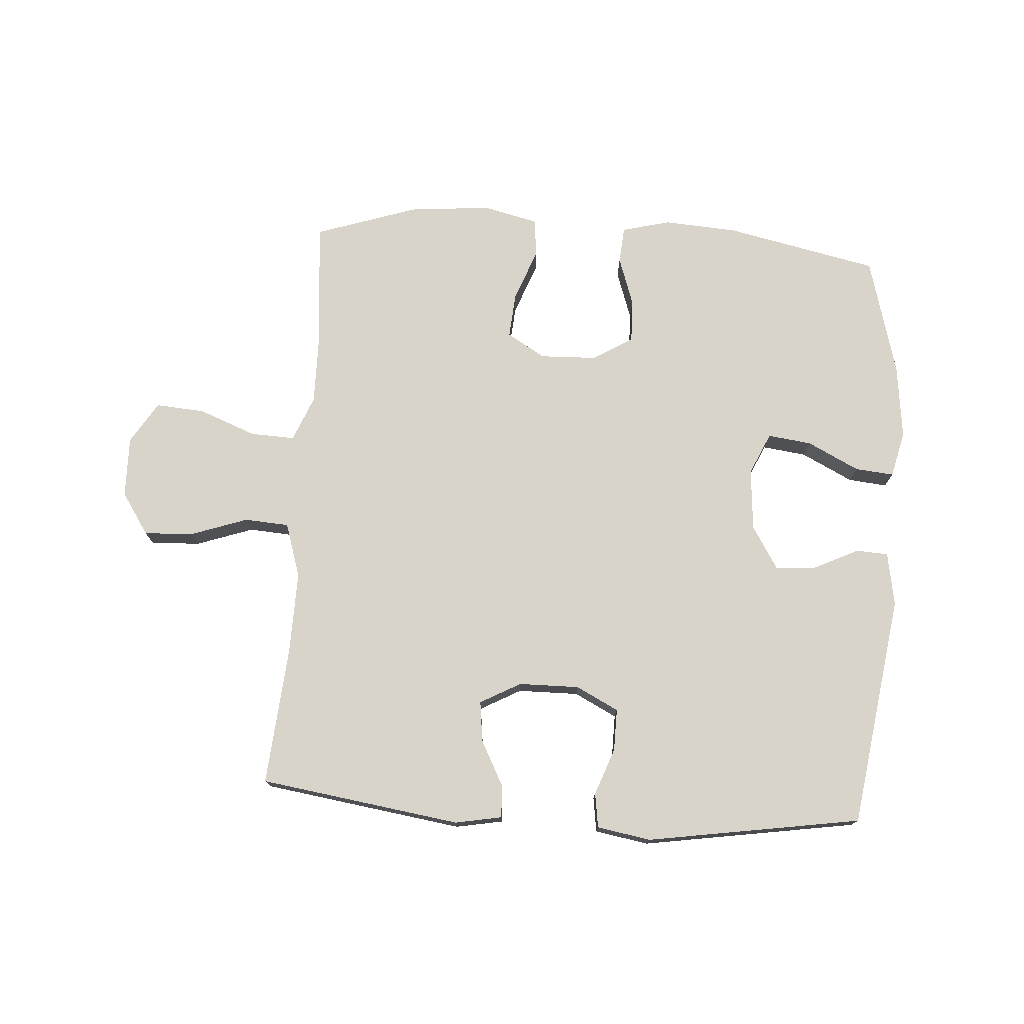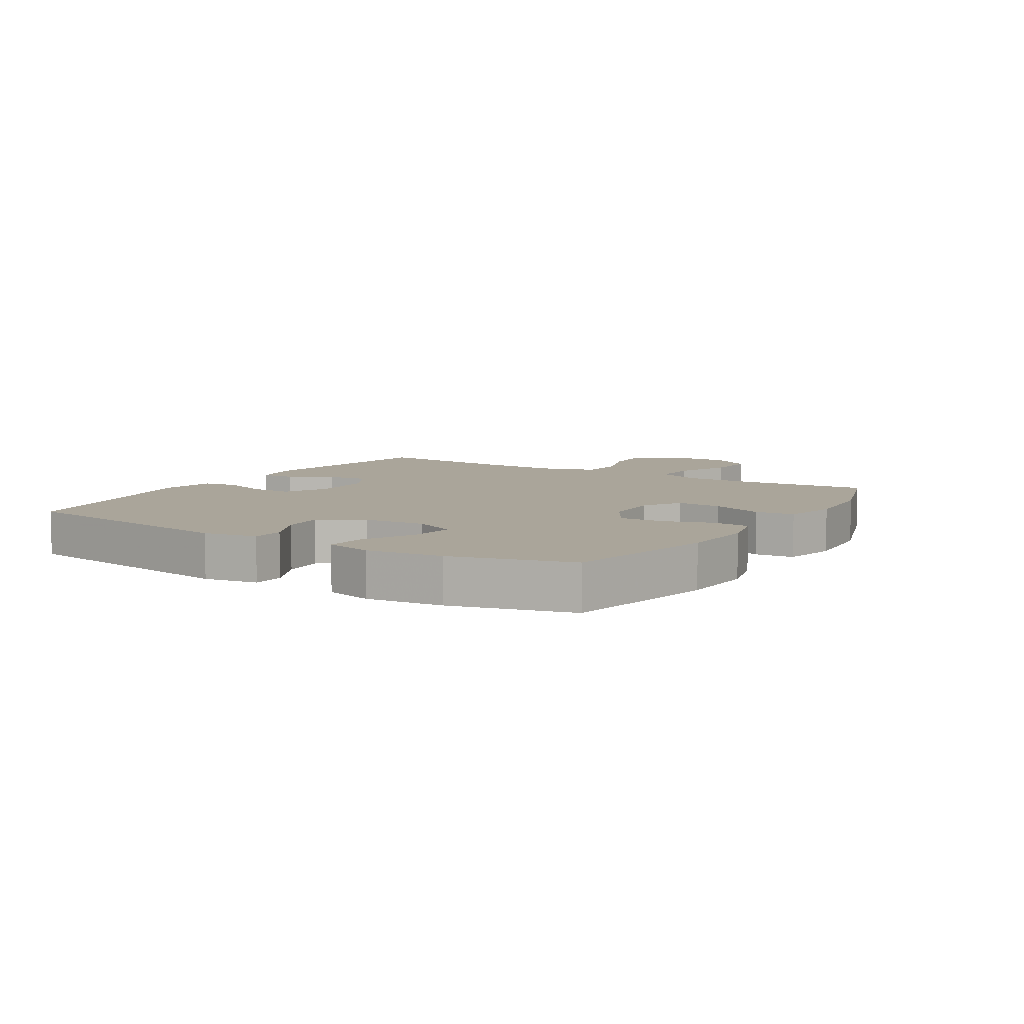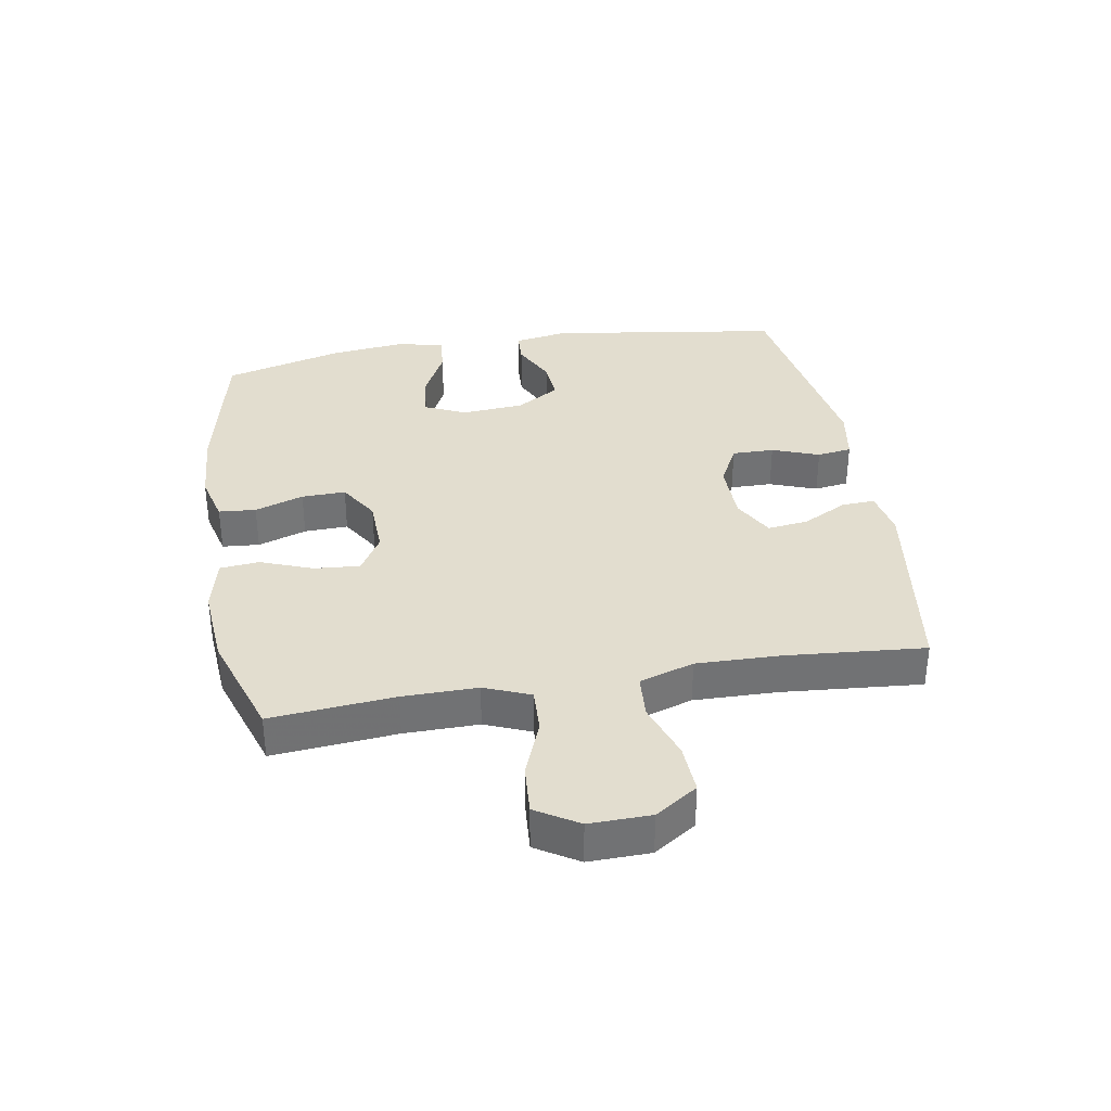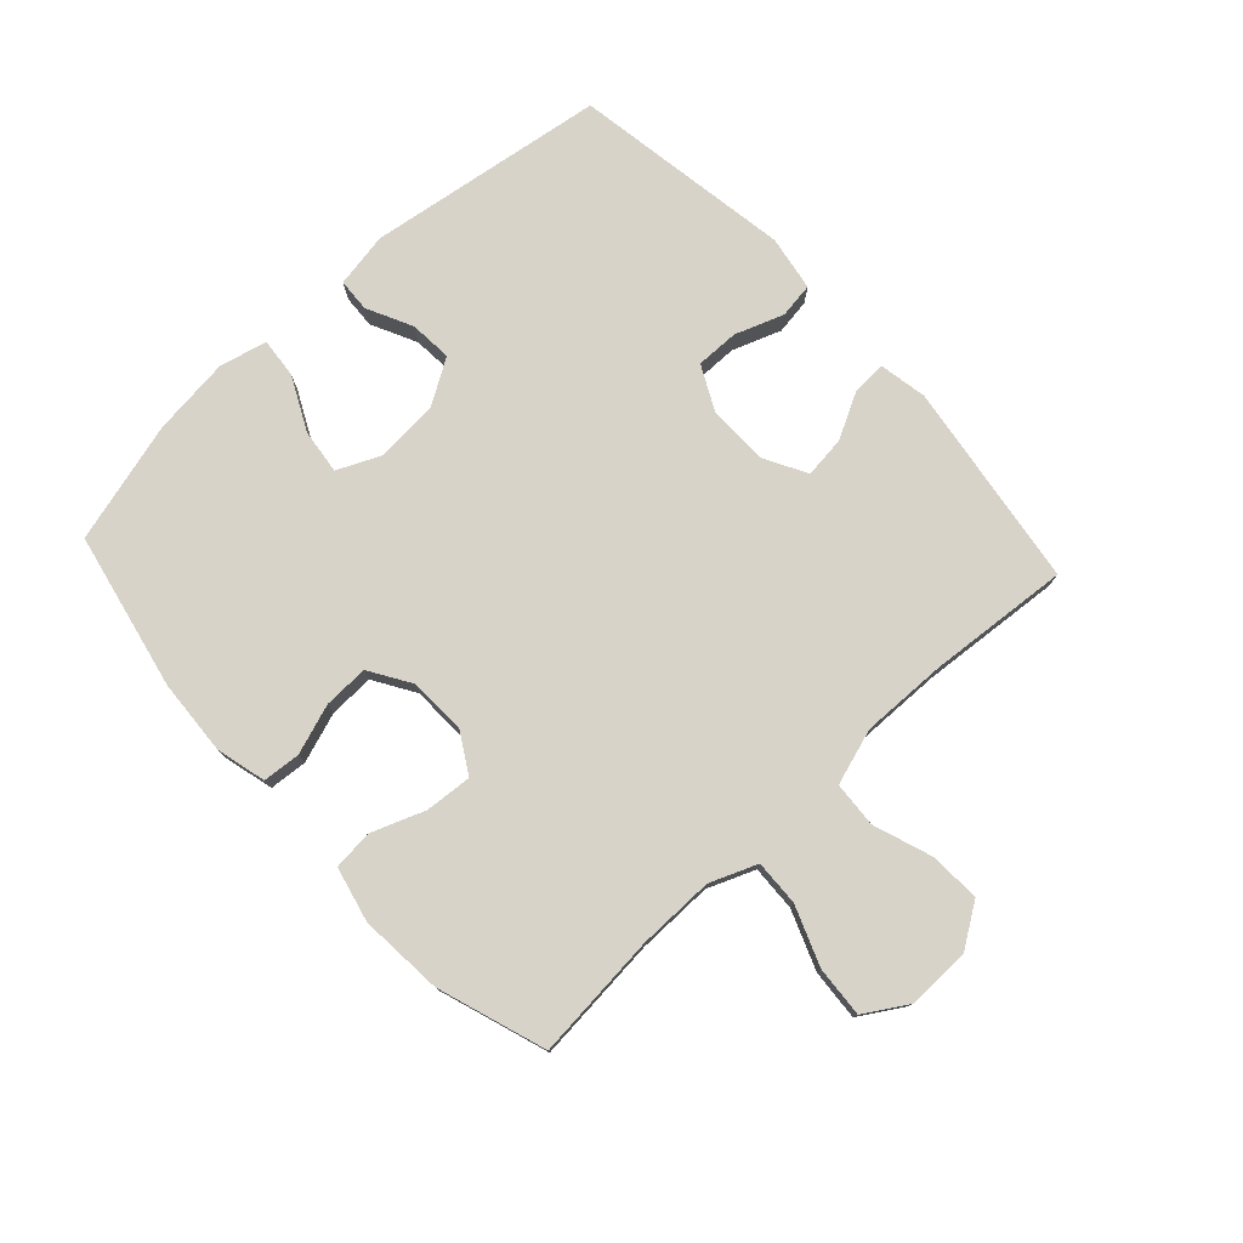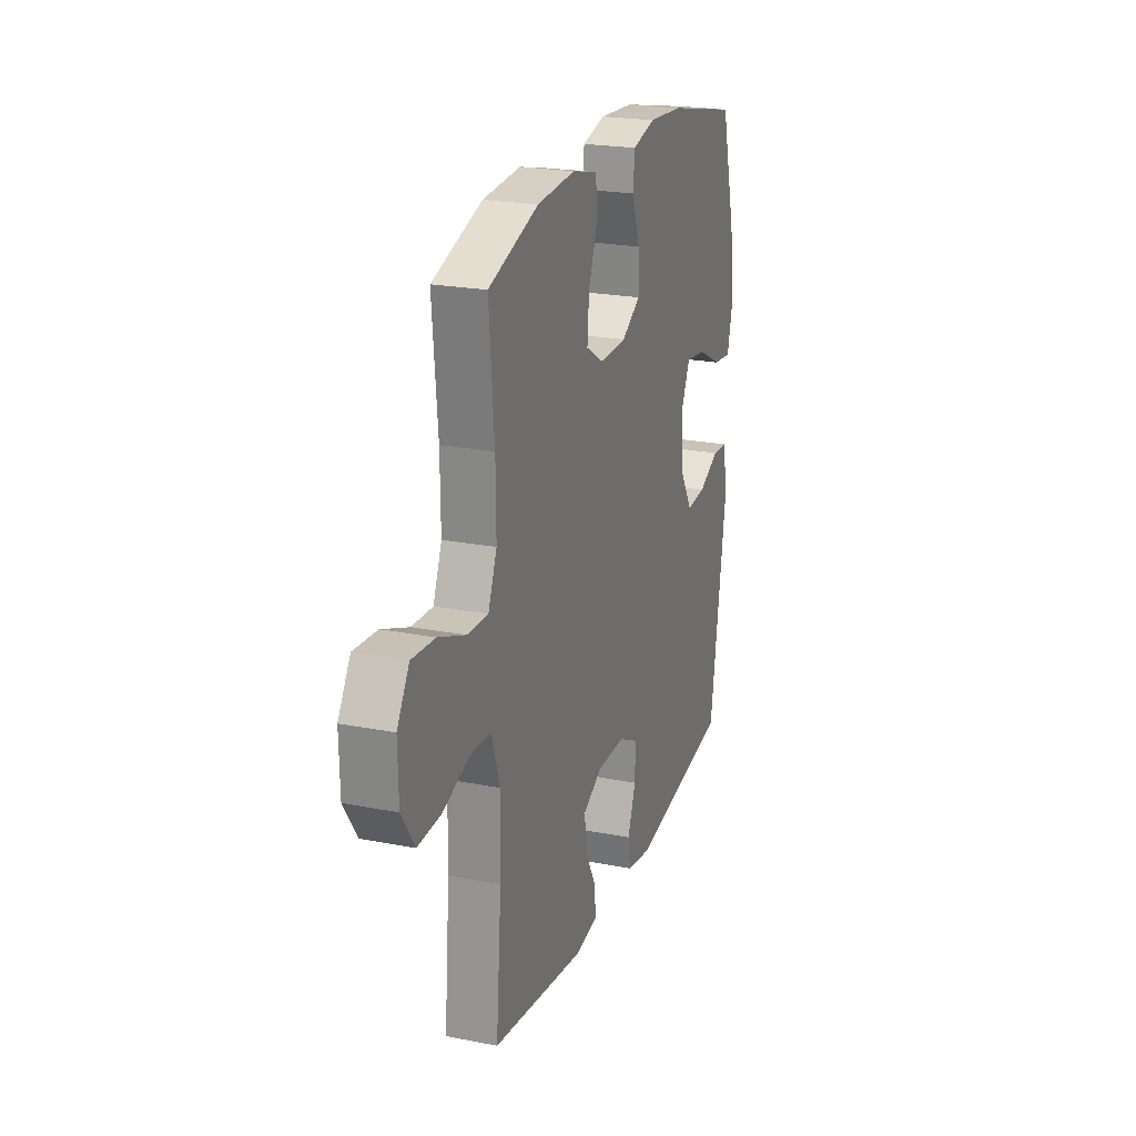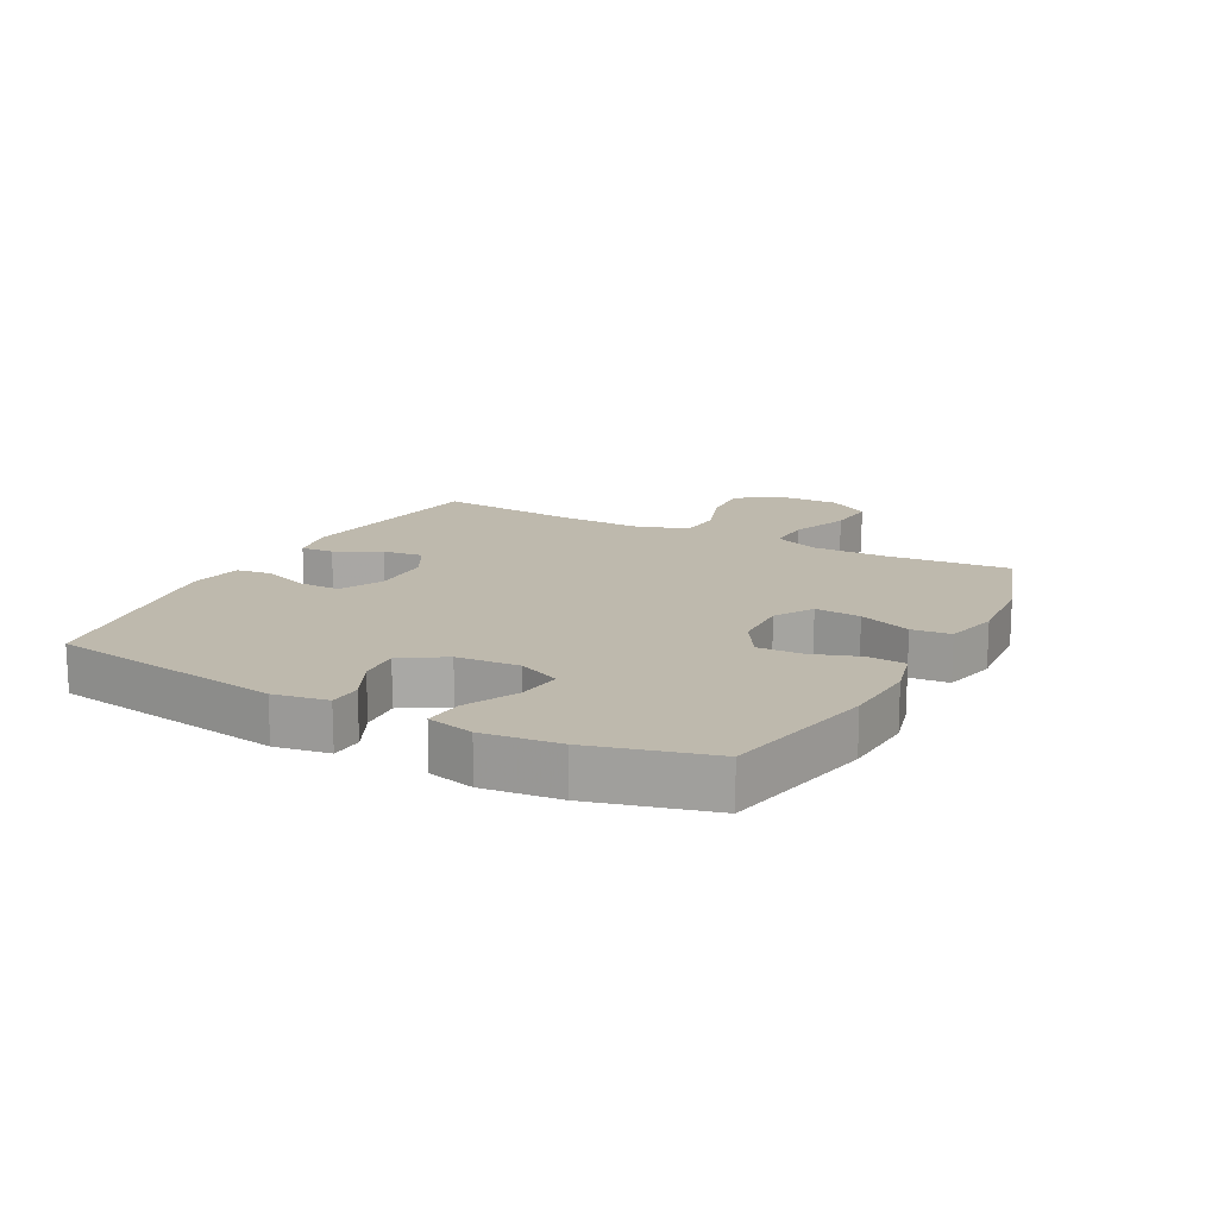
<metadata>
{"format":"obj","ext":"obj","renderer":"f3d","projection":"perspective","resolution":1024,"background":"white","views":[{"elev":75.1,"azim":-176.2,"up":"+Y"},{"elev":7.6,"azim":-58.2,"up":"+Y"},{"elev":34.9,"azim":80.3,"up":"+Y"},{"elev":77.2,"azim":47.2,"up":"+Y"},{"elev":22.4,"azim":108.8,"up":"+Z"},{"elev":15.3,"azim":-62.0,"up":"+Y"}]}
</metadata>
<code>
v 0.5 0.07 0.5
v 0.482 0.07 0.3
v 0.481 0.07 0.18
v 0.511 0.07 0.106
v 0.583 0.07 0.109
v 0.676 0.07 0.145
v 0.756 0.07 0.151
v 0.798 0.07 0.083
v 0.796 0.07 -0.016
v 0.751 0.07 -0.084
v 0.67 0.07 -0.08
v 0.578 0.07 -0.048
v 0.506 0.07 -0.053
v 0.478 0.07 -0.141
v 0.481 0.07 -0.275
v 0.5 0.07 -0.5
v 0.174 0.07 -0.548
v 0.098 0.07 -0.534
v 0.101 0.07 -0.48
v 0.139 0.07 -0.408
v 0.147 0.07 -0.342
v 0.081 0.07 -0.306
v -0.017 0.07 -0.305
v -0.086 0.07 -0.34
v -0.085 0.07 -0.408
v -0.057 0.07 -0.484
v -0.065 0.07 -0.54
v -0.152 0.07 -0.555
v -0.5 0.07 -0.5
v -0.556 0.07 -0.123
v -0.541 0.07 -0.036
v -0.489 0.07 -0.033
v -0.417 0.07 -0.068
v -0.35 0.07 -0.073
v -0.307 0.07 -0.003
v -0.299 0.07 0.098
v -0.33 0.07 0.166
v -0.401 0.07 0.157
v -0.485 0.07 0.115
v -0.548 0.07 0.109
v -0.566 0.07 0.184
v -0.552 0.07 0.307
v -0.5 0.07 0.5
v -0.252 0.07 0.553
v -0.132 0.07 0.561
v -0.053 0.07 0.541
v -0.048 0.07 0.481
v -0.075 0.07 0.402
v -0.077 0.07 0.331
v -0.012 0.07 0.291
v 0.08 0.07 0.288
v 0.142 0.07 0.325
v 0.136 0.07 0.399
v 0.104 0.07 0.483
v 0.11 0.07 0.546
v 0.197 0.07 0.567
v 0.328 0.07 0.557
v 0.5 0 0.5
v 0.482 0 0.3
v 0.481 0 0.18
v 0.511 0 0.106
v 0.583 0 0.109
v 0.676 0 0.145
v 0.756 0 0.151
v 0.798 0 0.083
v 0.796 0 -0.016
v 0.751 0 -0.084
v 0.67 0 -0.08
v 0.578 0 -0.048
v 0.506 0 -0.053
v 0.478 0 -0.141
v 0.481 0 -0.275
v 0.5 0 -0.5
v 0.174 0 -0.548
v 0.098 0 -0.534
v 0.101 0 -0.48
v 0.139 0 -0.408
v 0.147 0 -0.342
v 0.081 0 -0.306
v -0.017 0 -0.305
v -0.086 0 -0.34
v -0.085 0 -0.408
v -0.057 0 -0.484
v -0.065 0 -0.54
v -0.152 0 -0.555
v -0.5 0 -0.5
v -0.556 0 -0.123
v -0.541 0 -0.036
v -0.489 0 -0.033
v -0.417 0 -0.068
v -0.35 0 -0.073
v -0.307 0 -0.003
v -0.299 0 0.098
v -0.33 0 0.166
v -0.401 0 0.157
v -0.485 0 0.115
v -0.548 0 0.109
v -0.566 0 0.184
v -0.552 0 0.307
v -0.5 0 0.5
v -0.252 0 0.553
v -0.132 0 0.561
v -0.053 0 0.541
v -0.048 0 0.481
v -0.075 0 0.402
v -0.077 0 0.331
v -0.012 0 0.291
v 0.08 0 0.288
v 0.142 0 0.325
v 0.136 0 0.399
v 0.104 0 0.483
v 0.11 0 0.546
v 0.197 0 0.567
v 0.328 0 0.557
f 57 1 2
f 56 57 2
f 55 56 2
f 54 55 2
f 53 54 2
f 52 53 2 3
f 51 52 3 4
f 50 51 4
f 46 47 48
f 45 46 48
f 44 45 48
f 43 44 48
f 42 43 48
f 41 42 48
f 40 41 48
f 39 40 48
f 38 39 48
f 37 38 48 49
f 36 37 49 50
f 31 32 33
f 30 31 33
f 29 30 33
f 28 29 33
f 27 28 33
f 26 27 33
f 25 26 33
f 24 25 33 34
f 23 24 34 35
f 18 19 20
f 17 18 20
f 16 17 20
f 15 16 20
f 14 15 20 21
f 13 14 21 22
f 10 11 12
f 9 10 12
f 8 9 12
f 7 8 12
f 6 7 12
f 5 6 12
f 4 5 12 13
f 35 36 50
f 23 35 50
f 22 23 50
f 13 22 50
f 4 13 50
f 59 58 114
f 59 114 113
f 59 113 112
f 59 112 111
f 59 111 110
f 60 59 110 109
f 61 60 109 108
f 61 108 107
f 105 104 103
f 105 103 102
f 105 102 101
f 105 101 100
f 105 100 99
f 105 99 98
f 105 98 97
f 105 97 96
f 105 96 95
f 106 105 95 94
f 107 106 94 93
f 90 89 88
f 90 88 87
f 90 87 86
f 90 86 85
f 90 85 84
f 90 84 83
f 90 83 82
f 91 90 82 81
f 92 91 81 80
f 77 76 75
f 77 75 74
f 77 74 73
f 77 73 72
f 78 77 72 71
f 79 78 71 70
f 69 68 67
f 69 67 66
f 69 66 65
f 69 65 64
f 69 64 63
f 69 63 62
f 70 69 62 61
f 107 93 92
f 107 92 80
f 107 80 79
f 107 79 70
f 107 70 61
f 1 58 59 2
f 2 59 60 3
f 3 60 61 4
f 4 61 62 5
f 5 62 63 6
f 6 63 64 7
f 7 64 65 8
f 8 65 66 9
f 9 66 67 10
f 10 67 68 11
f 11 68 69 12
f 12 69 70 13
f 13 70 71 14
f 14 71 72 15
f 15 72 73 16
f 16 73 74 17
f 17 74 75 18
f 18 75 76 19
f 19 76 77 20
f 20 77 78 21
f 21 78 79 22
f 22 79 80 23
f 23 80 81 24
f 24 81 82 25
f 25 82 83 26
f 26 83 84 27
f 27 84 85 28
f 28 85 86 29
f 29 86 87 30
f 30 87 88 31
f 31 88 89 32
f 32 89 90 33
f 33 90 91 34
f 34 91 92 35
f 35 92 93 36
f 36 93 94 37
f 37 94 95 38
f 38 95 96 39
f 39 96 97 40
f 40 97 98 41
f 41 98 99 42
f 42 99 100 43
f 43 100 101 44
f 44 101 102 45
f 45 102 103 46
f 46 103 104 47
f 47 104 105 48
f 48 105 106 49
f 49 106 107 50
f 50 107 108 51
f 51 108 109 52
f 52 109 110 53
f 53 110 111 54
f 54 111 112 55
f 55 112 113 56
f 56 113 114 57
f 57 114 58 1

</code>
